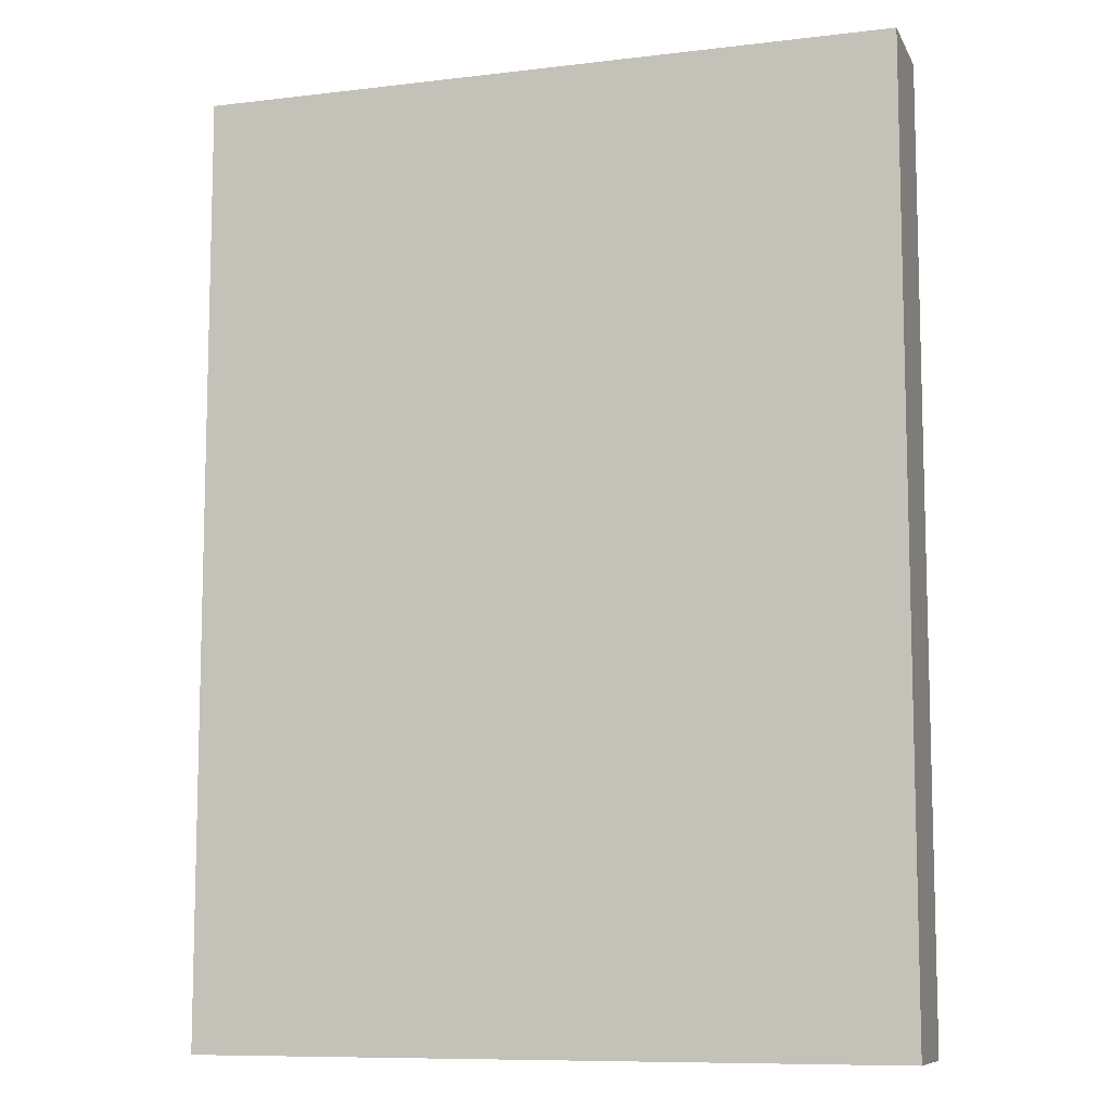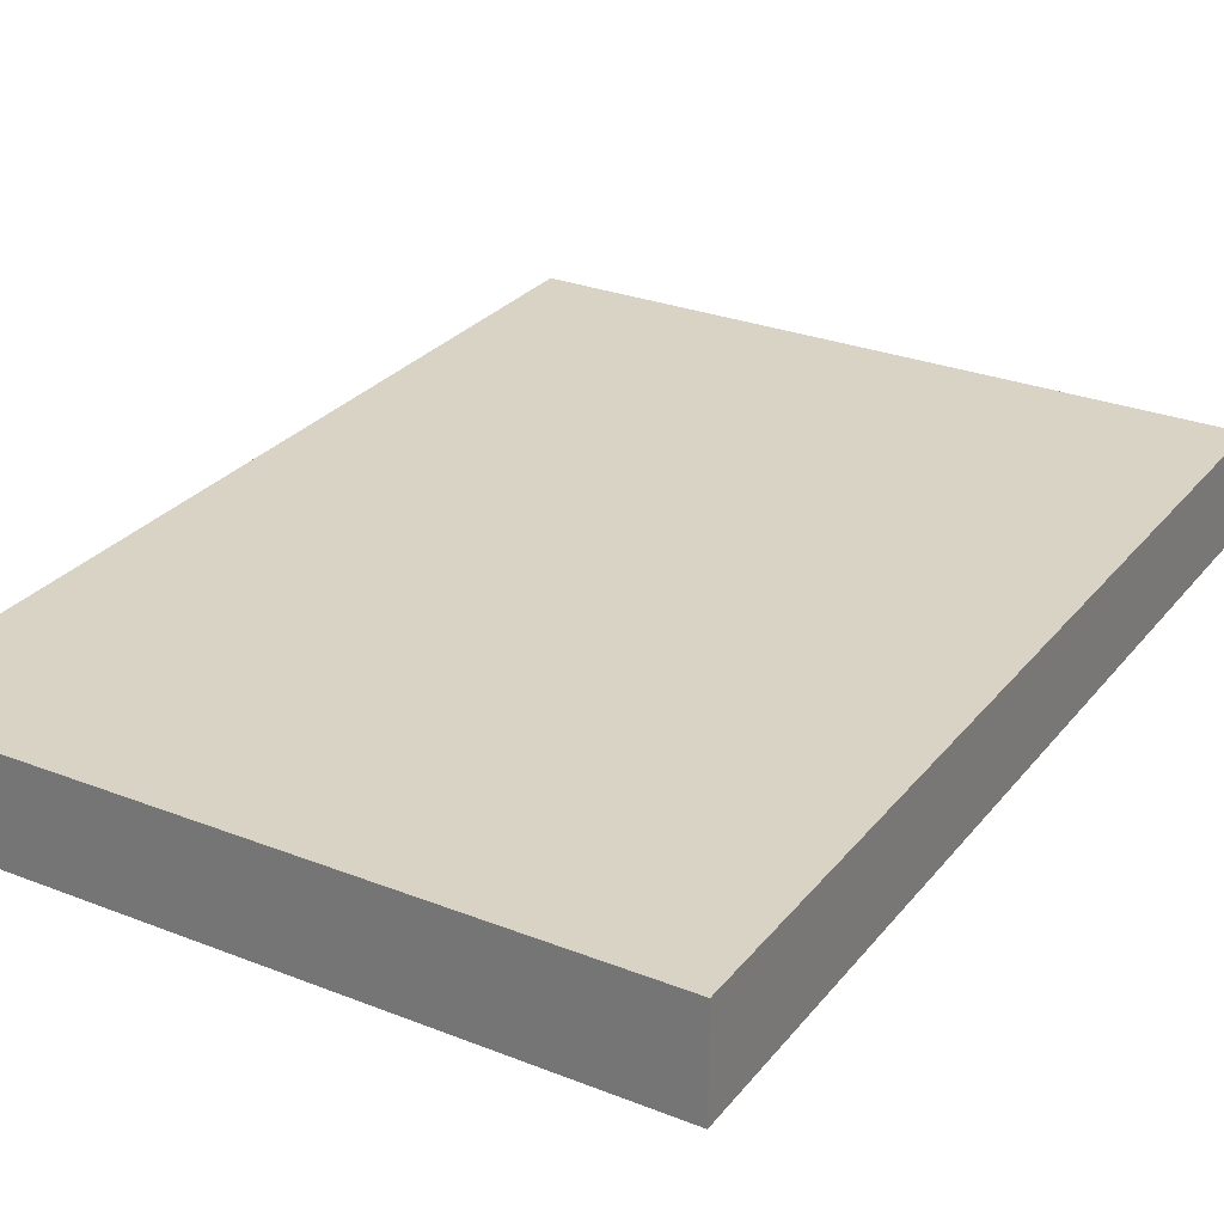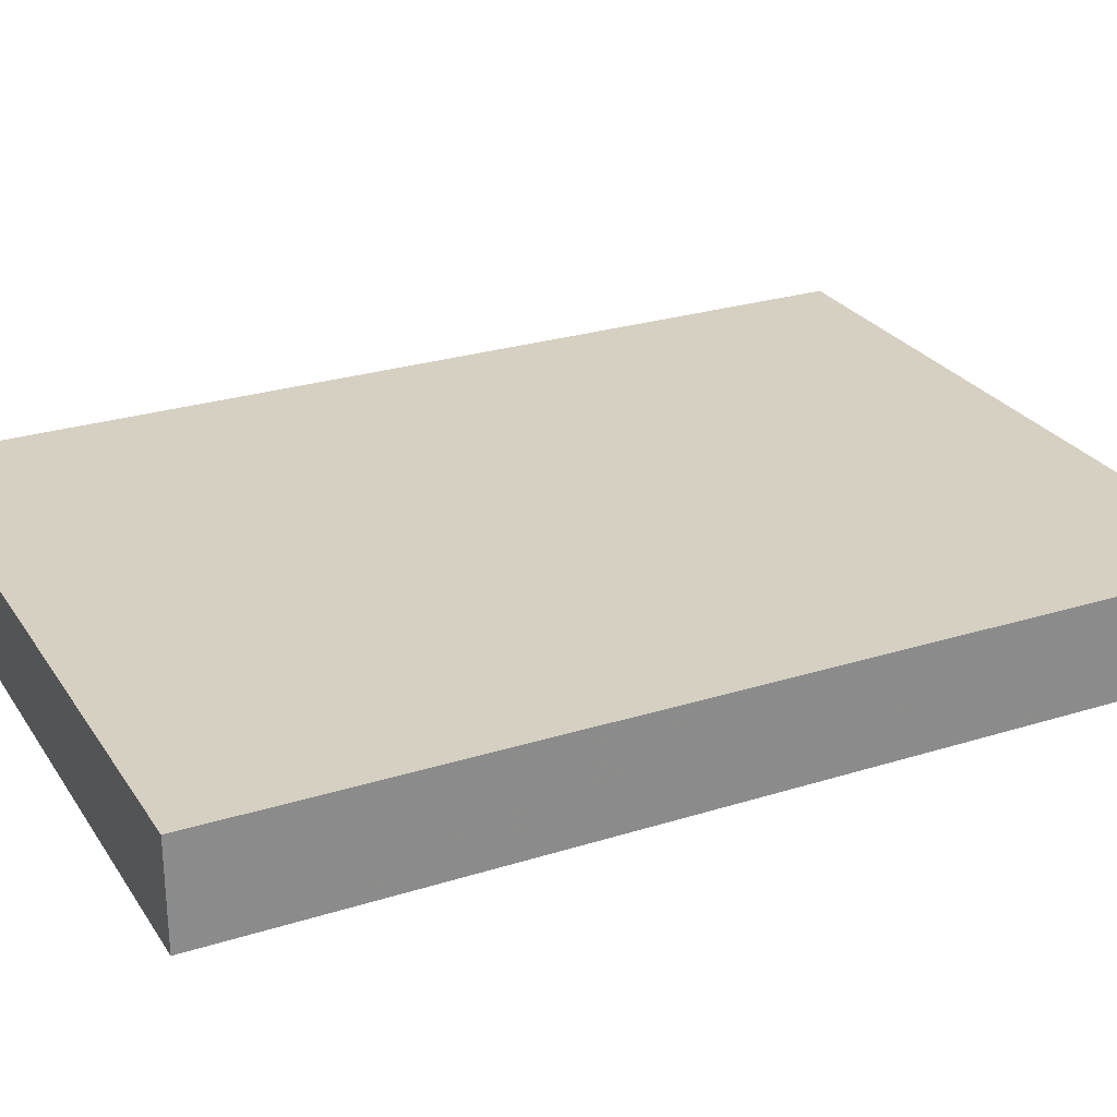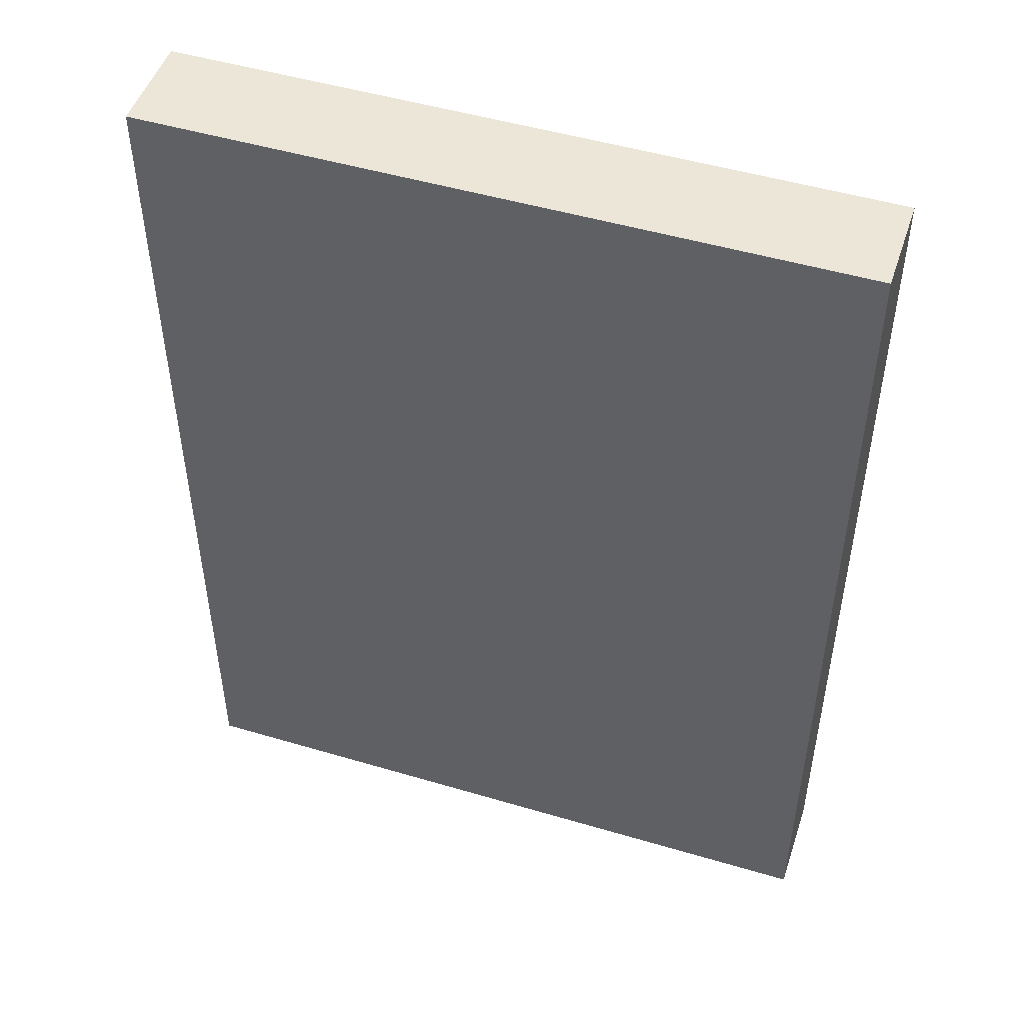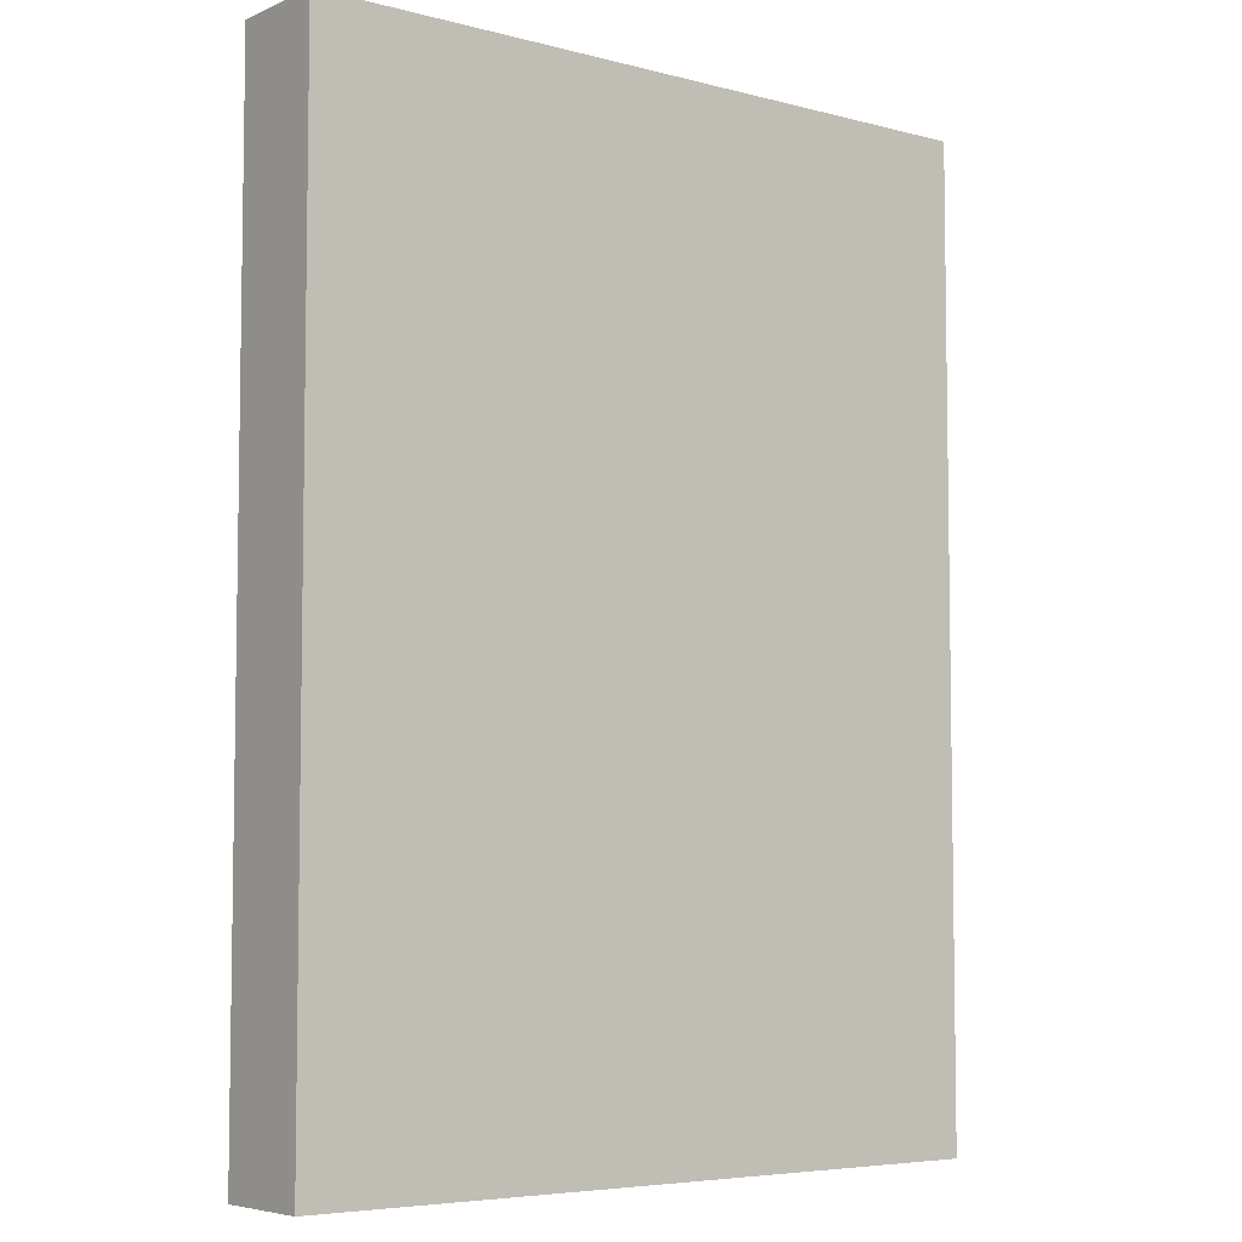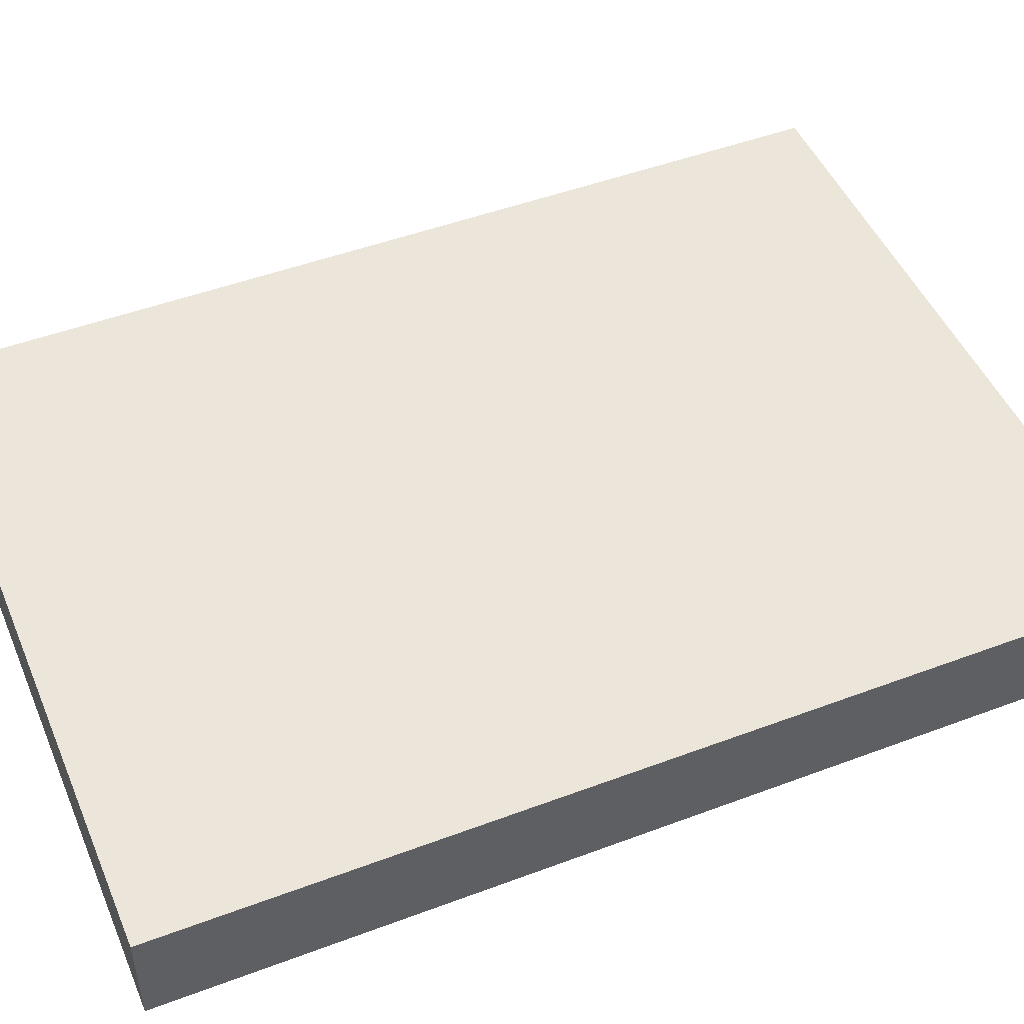
<metadata>
{"format":"obj","ext":"obj","renderer":"f3d","projection":"perspective","resolution":1024,"background":"white","views":[{"elev":-9.3,"azim":-162.5,"up":"+Z"},{"elev":28.3,"azim":-149.4,"up":"+Y"},{"elev":26.5,"azim":63.8,"up":"+Y"},{"elev":49.3,"azim":-161.8,"up":"+Z"},{"elev":-5.8,"azim":141.9,"up":"+Z"},{"elev":48.5,"azim":-112.7,"up":"+Y"}]}
</metadata>
<code>
v 2848 1088 320
v 2960 1104 320
v 2848 1104 320
v 2960 1088 320
v 2848 1104 168
v 2960 1088 168
v 2848 1088 168
v 2960 1104 168
f 1 2 3
f 1 4 2
f 5 6 7
f 5 8 6
f 2 6 8
f 2 4 6
f 1 5 7
f 1 3 5
f 4 7 6
f 4 1 7
f 3 8 5
f 3 2 8

</code>
